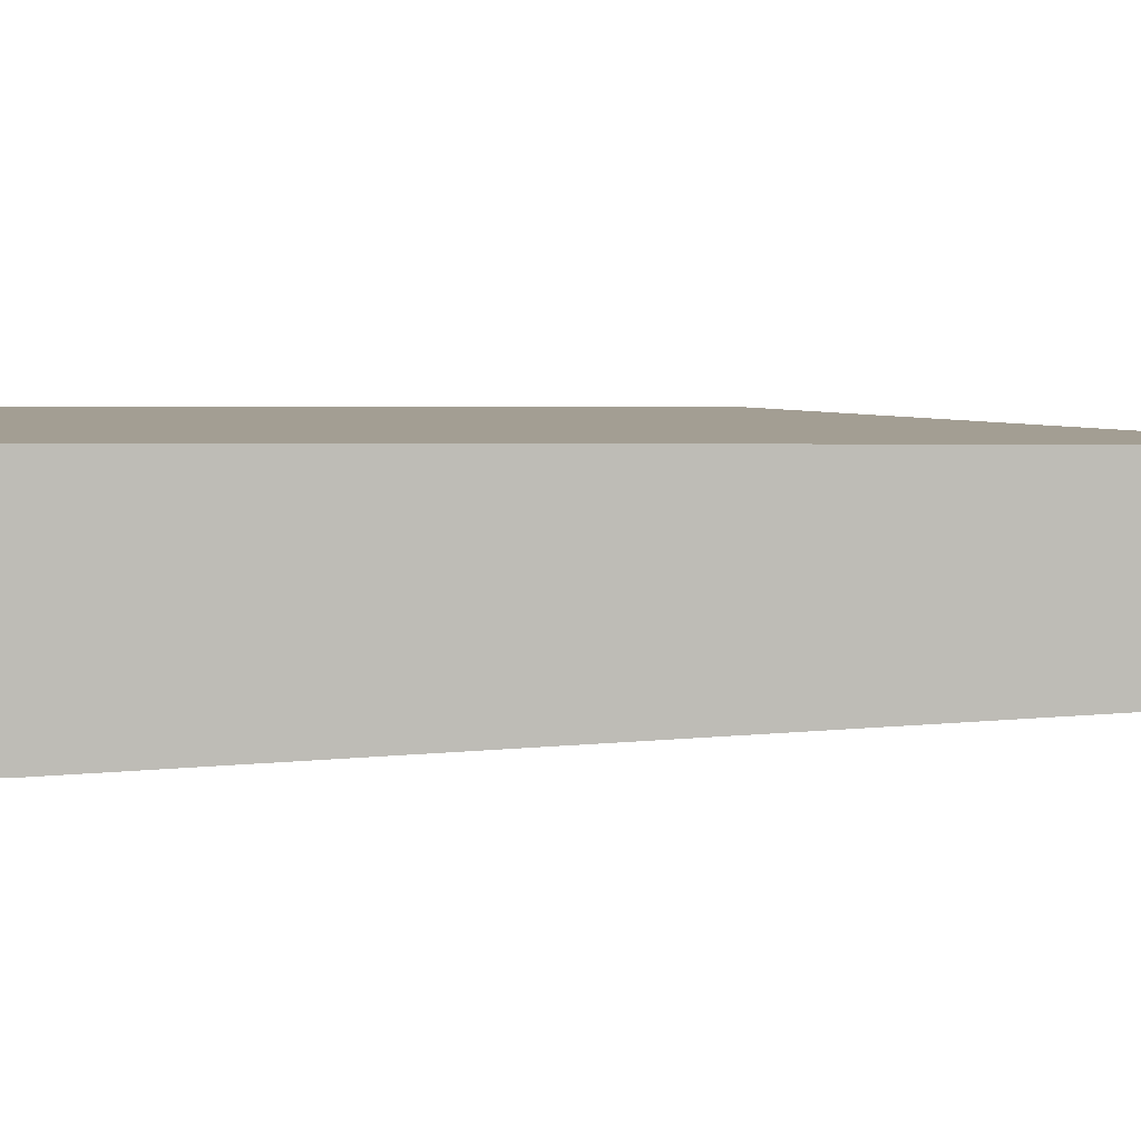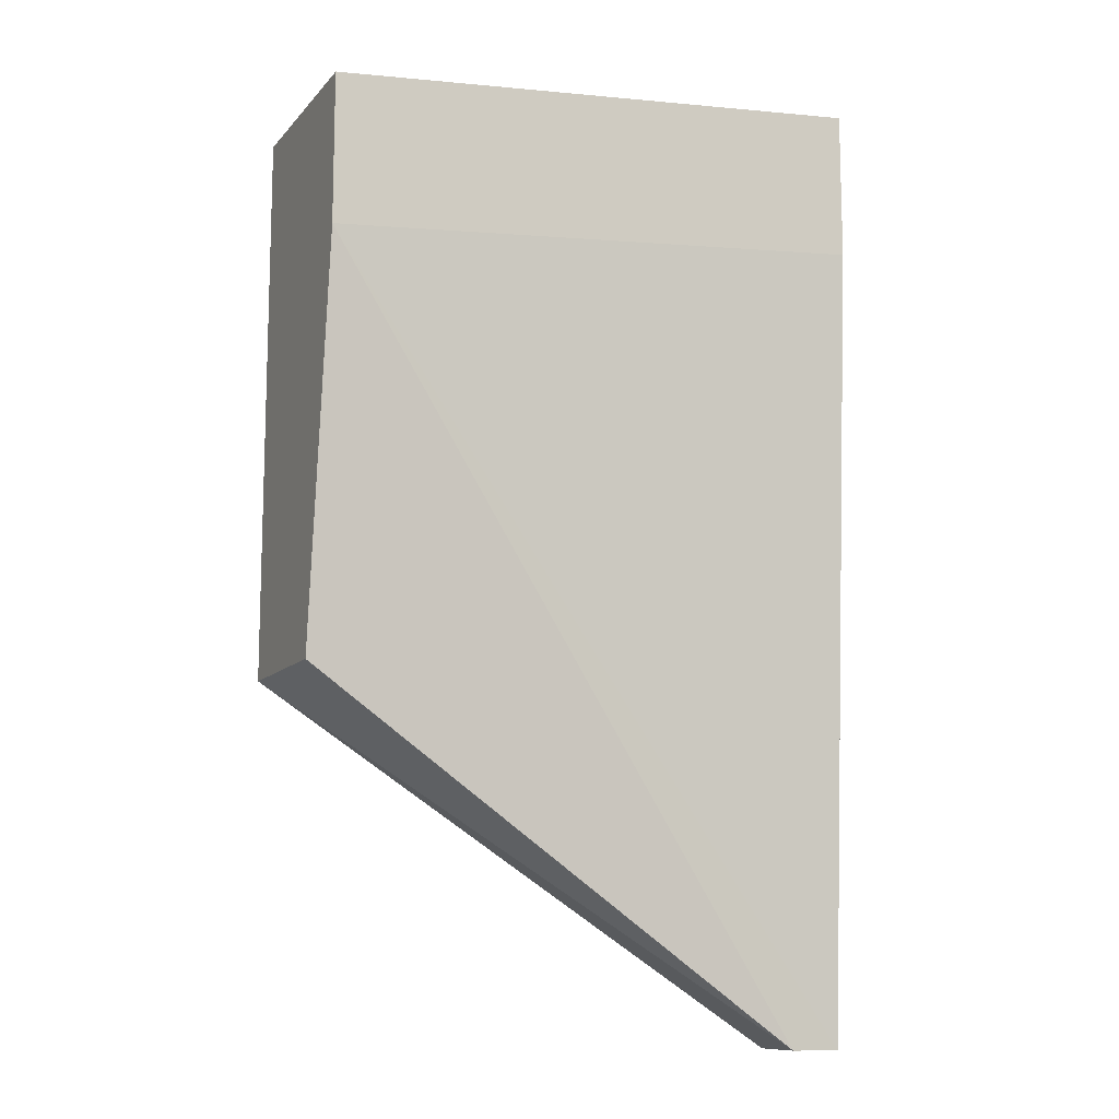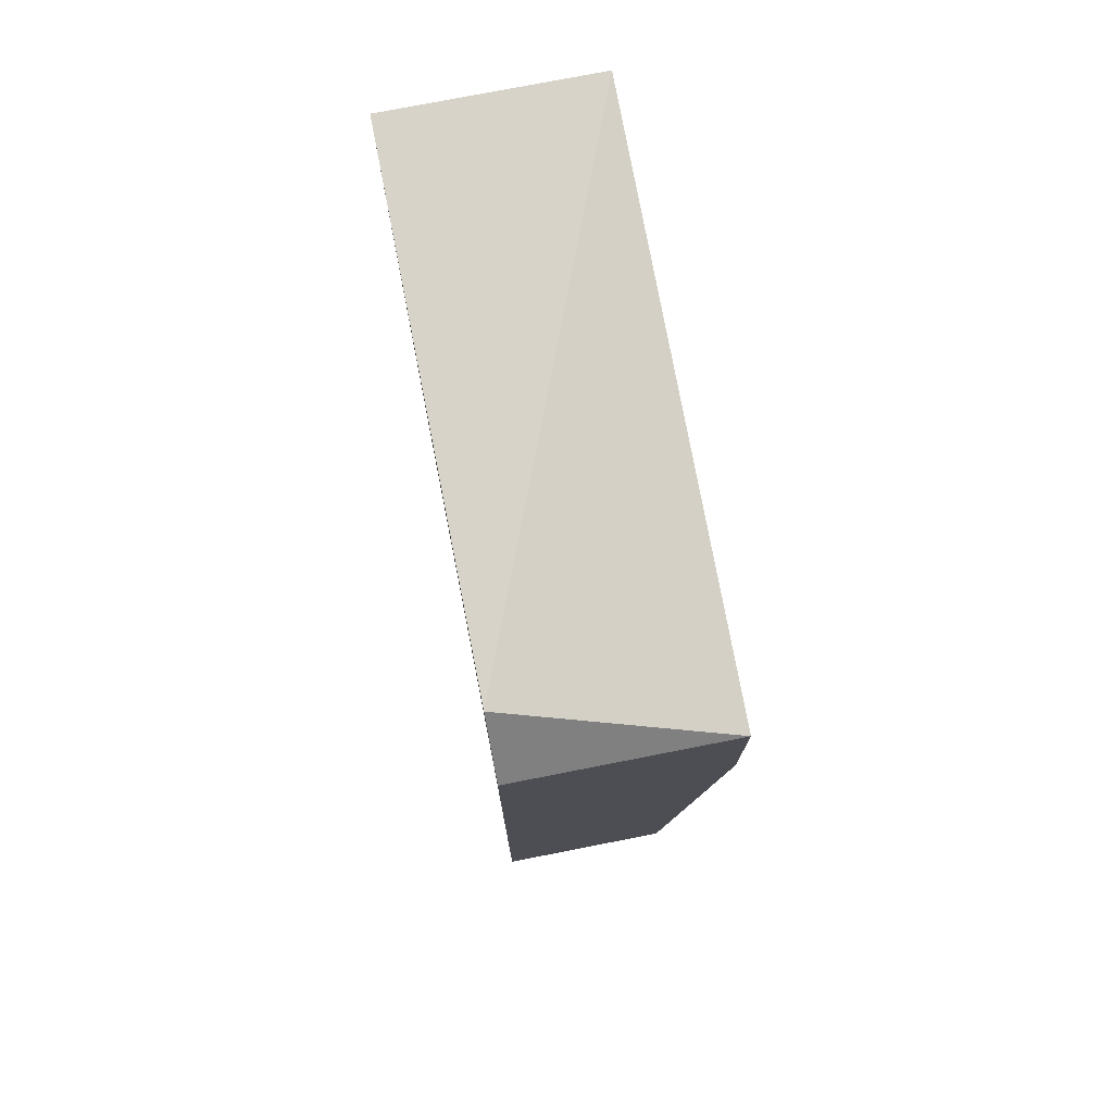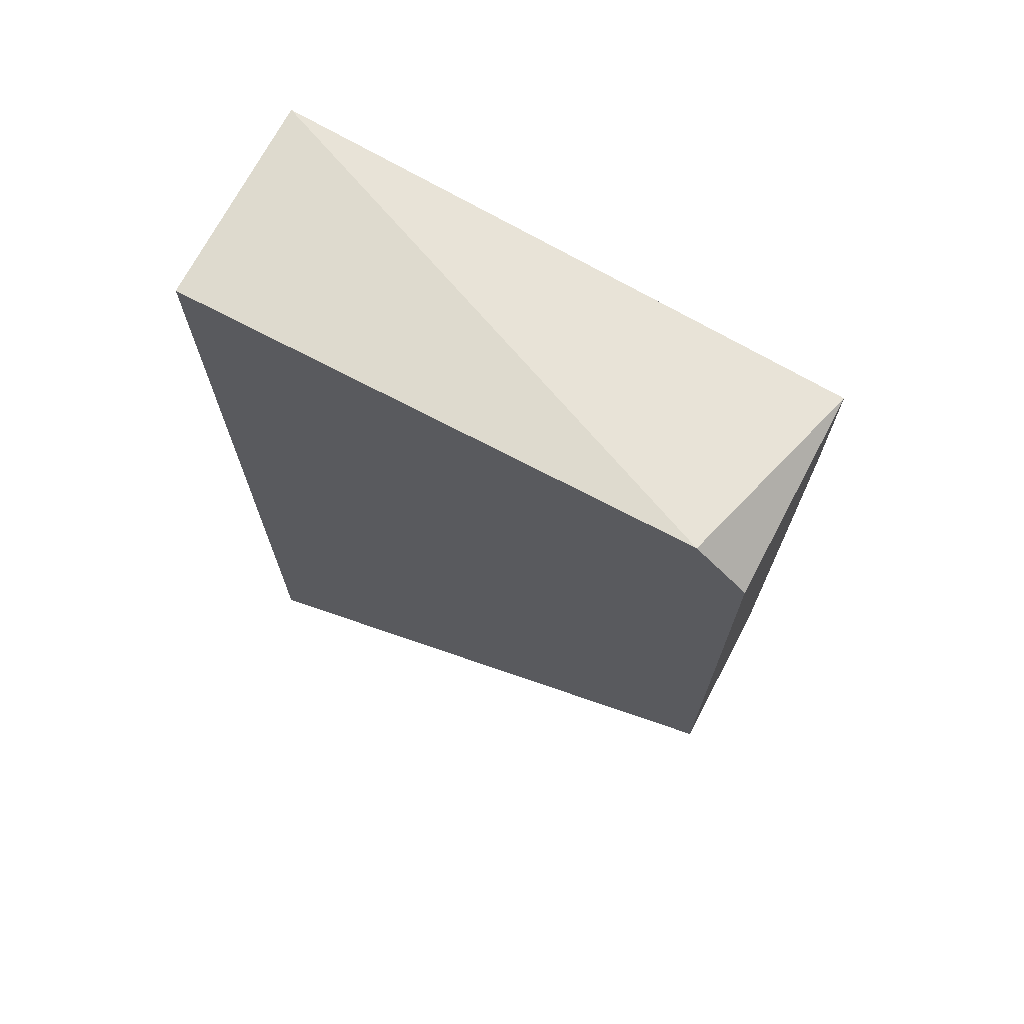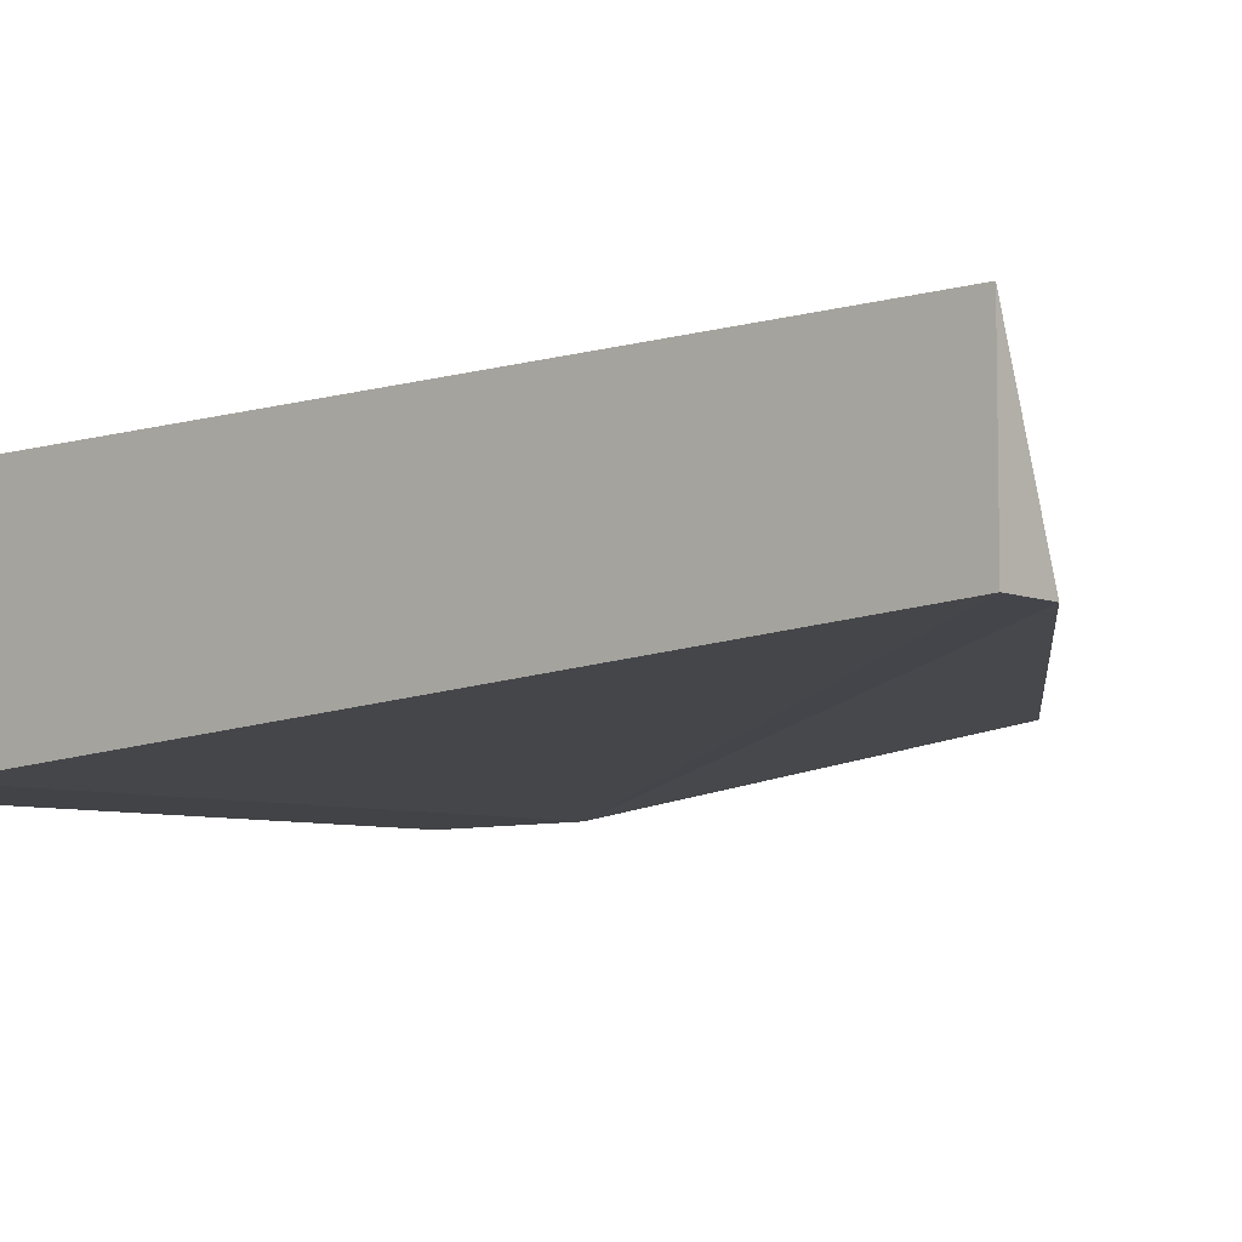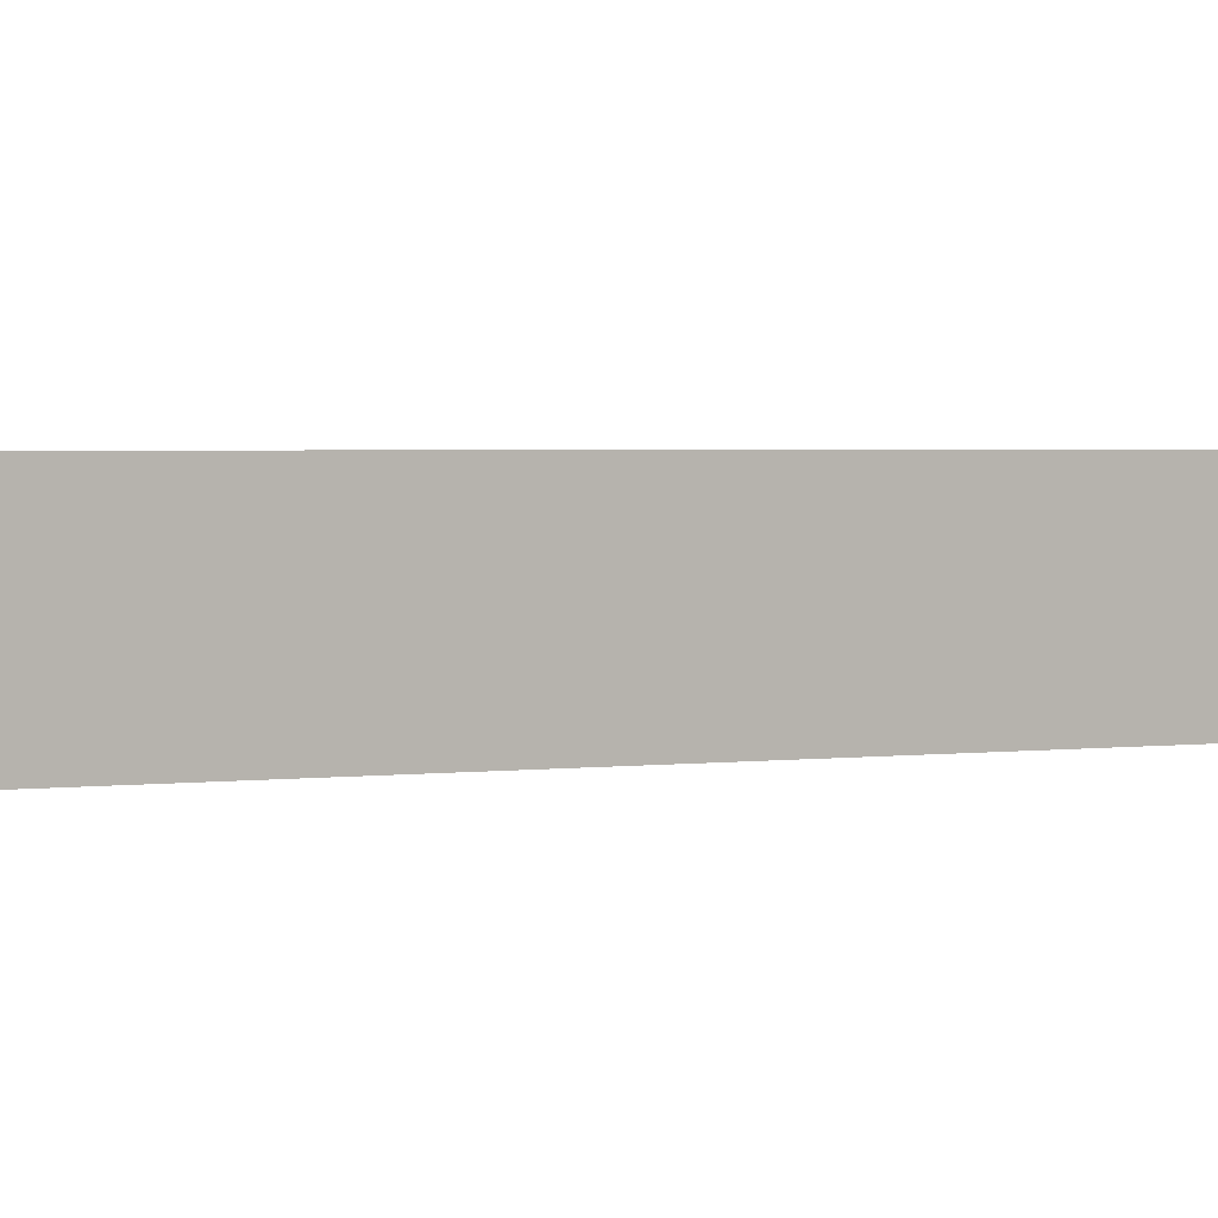
<metadata>
{"format":"obj","ext":"obj","renderer":"f3d","projection":"perspective","resolution":1024,"background":"white","views":[{"elev":5.2,"azim":91.4,"up":"+Y"},{"elev":-11.8,"azim":-24.2,"up":"+Z"},{"elev":75.9,"azim":-101.1,"up":"+Z"},{"elev":71.2,"azim":-152.2,"up":"+Z"},{"elev":-7.0,"azim":130.9,"up":"+Y"},{"elev":2.5,"azim":106.7,"up":"+Y"}]}
</metadata>
<code>
v -0.01682 0.03418 0.06989
v -0.01529 0.03265 0.09894
v -0.01529 0.03265 0.09435
v -0.01529 0.03877 0.06989
v -0.01529 0.03877 0.09894
v -0.01529 0.03418 0.06989
v -0.03211 0.03265 0.09282
v -0.03211 0.03265 0.09741
v -0.03211 0.03877 0.0806
v -0.03211 0.03877 0.09741
v -0.03211 0.03418 0.0806
v -0.03058 0.03877 0.09894
f 2 7 3
f 12 5 4
f 5 12 2
f 4 5 2
f 4 2 6
f 2 12 8
f 12 4 9
f 11 8 9
f 2 8 7
f 8 11 7
f 4 6 1
f 9 4 1
f 11 9 1
f 7 11 1
f 6 7 1
f 8 12 10
f 12 9 10
f 9 8 10
f 6 2 3
f 7 6 3

</code>
